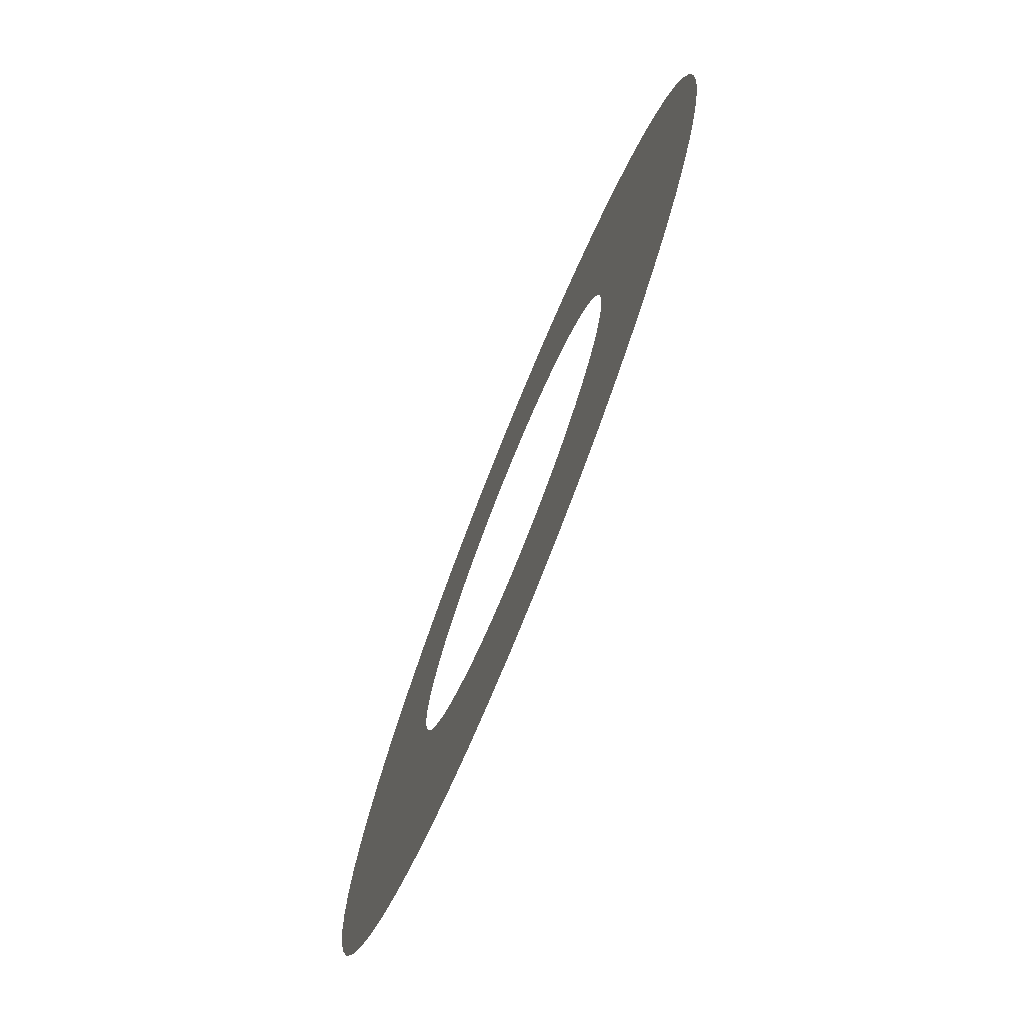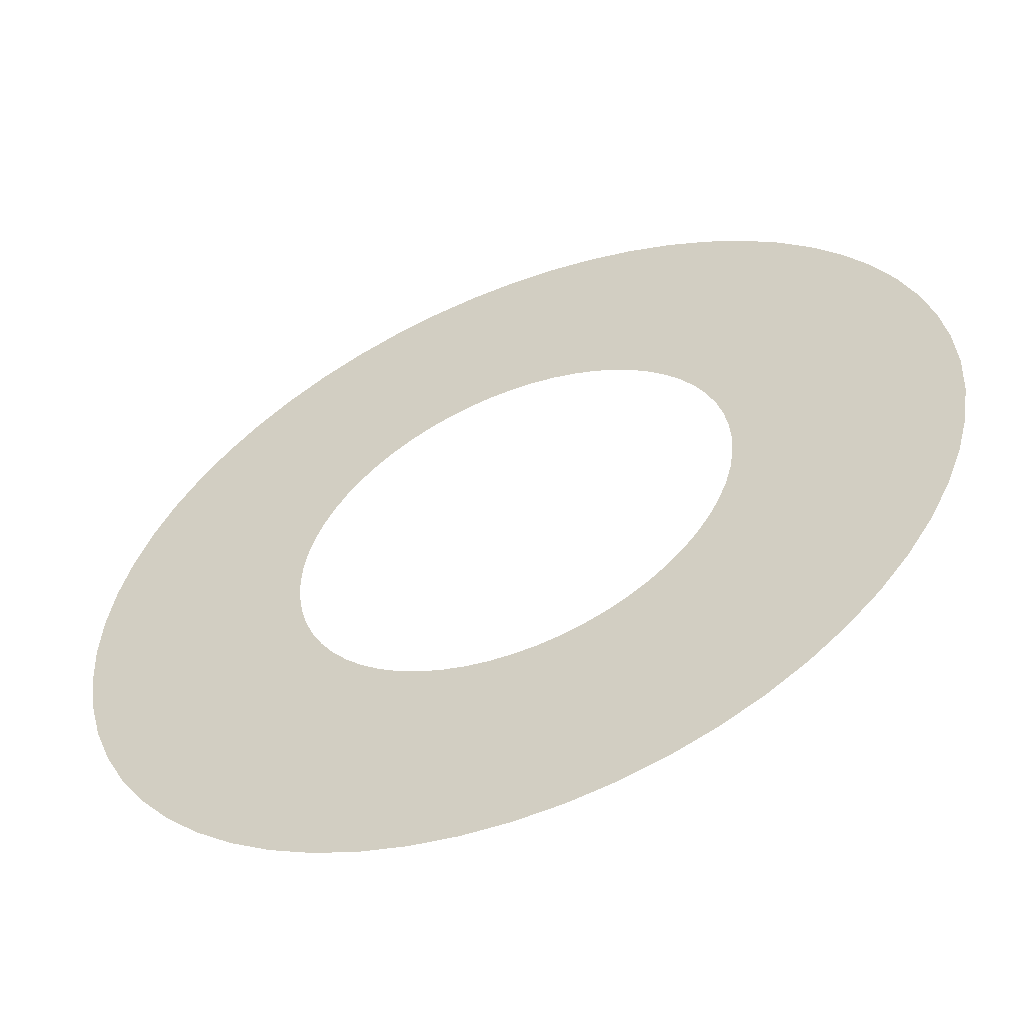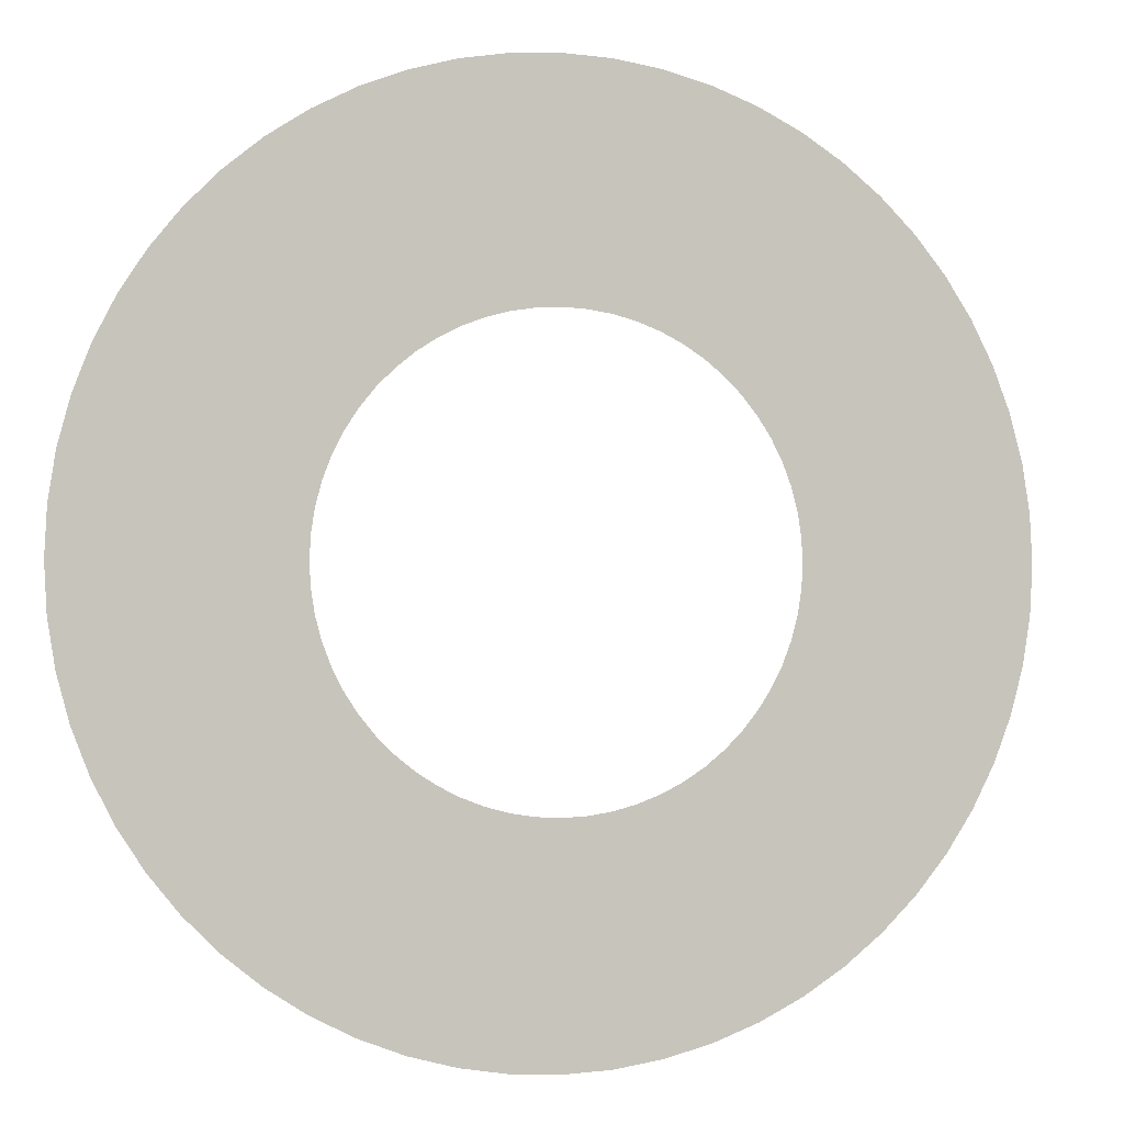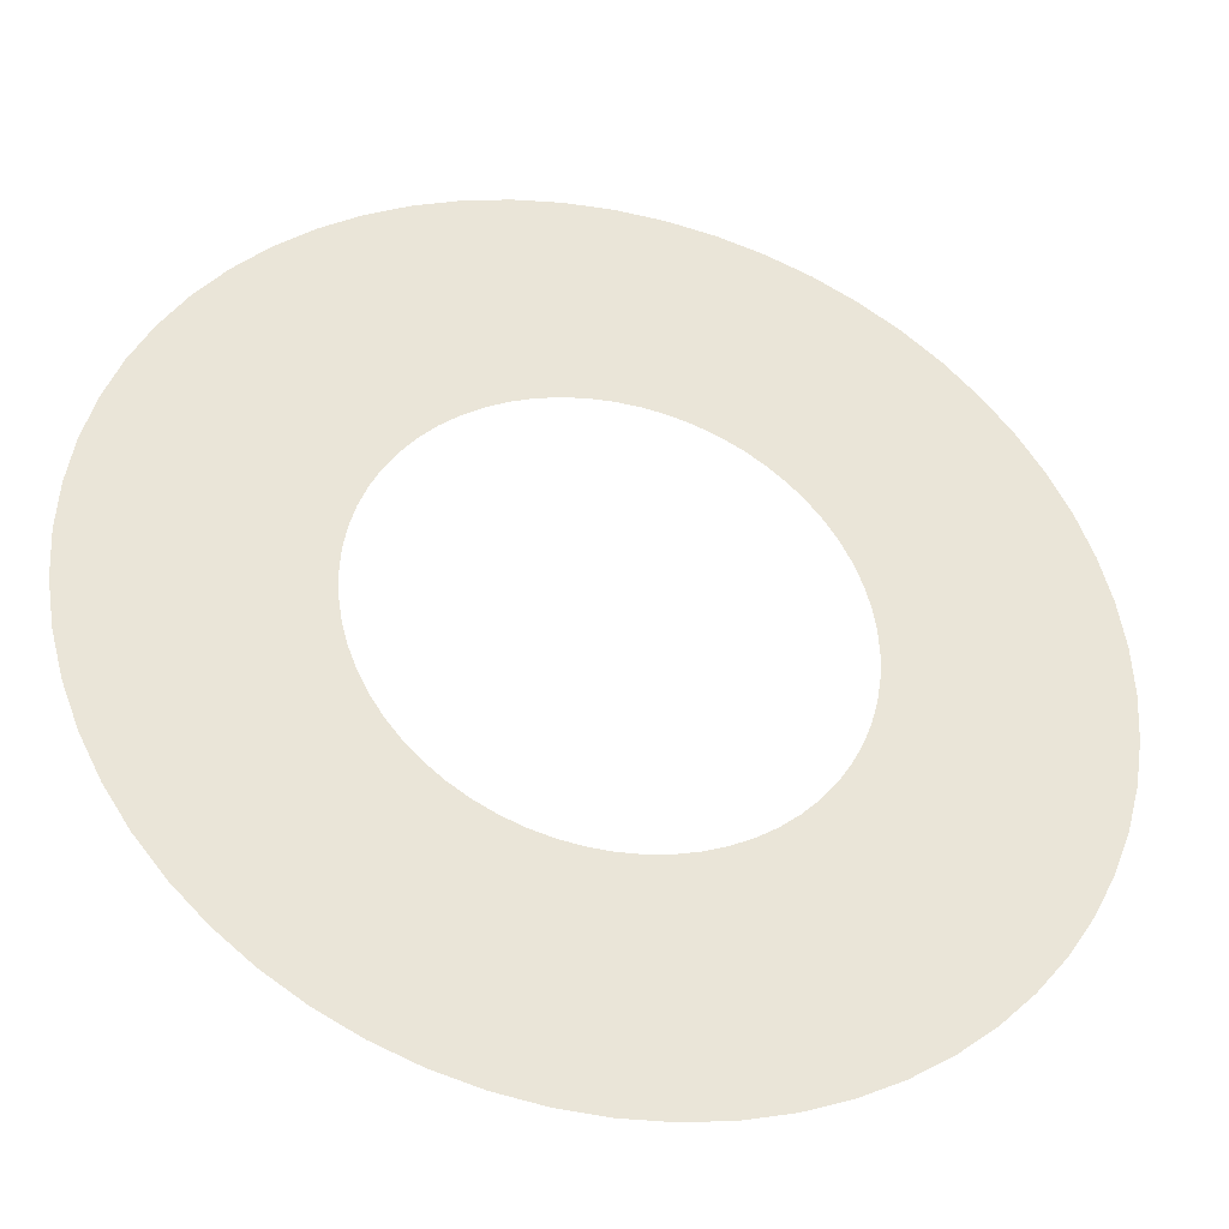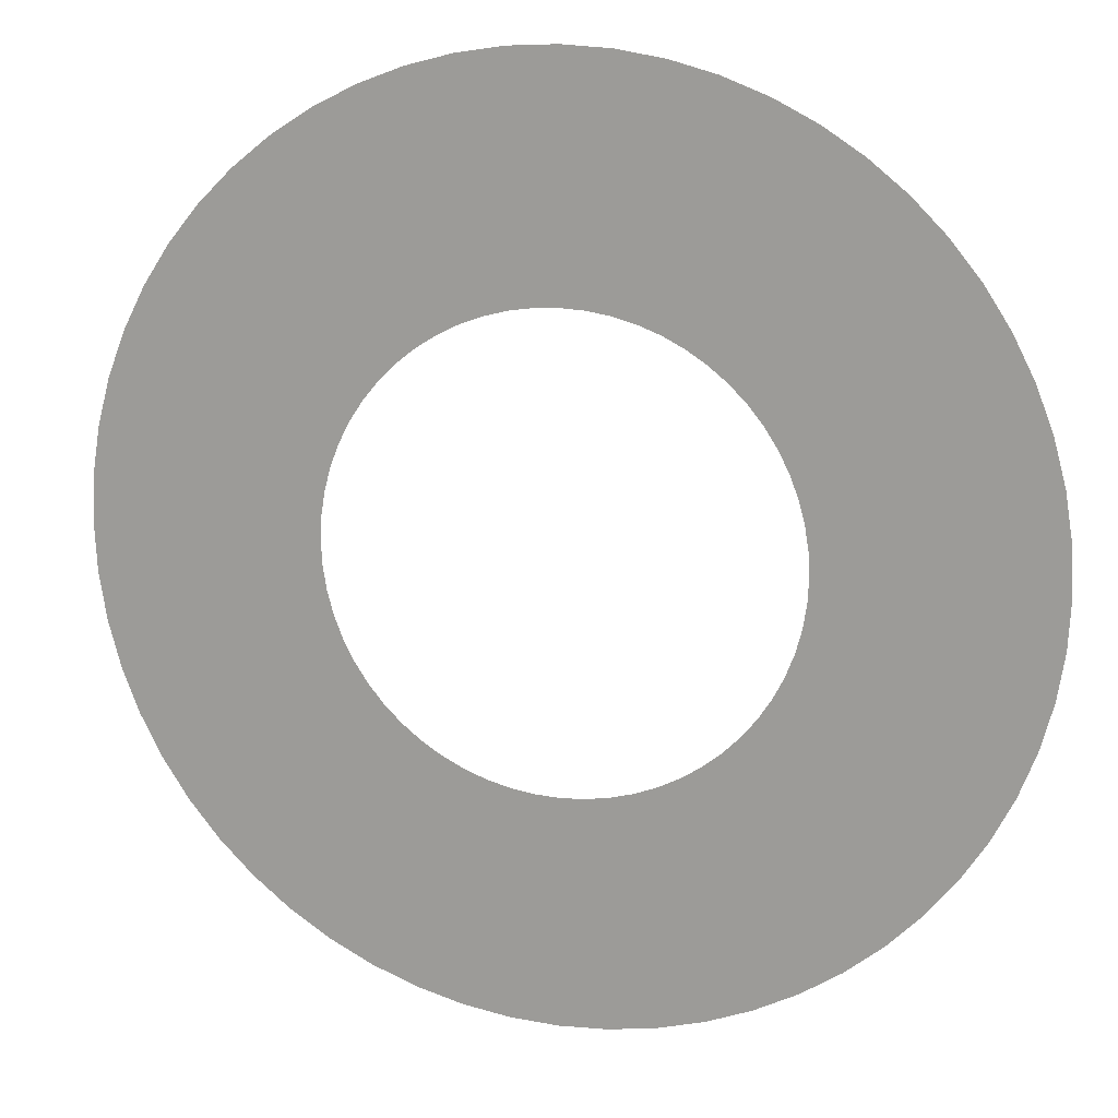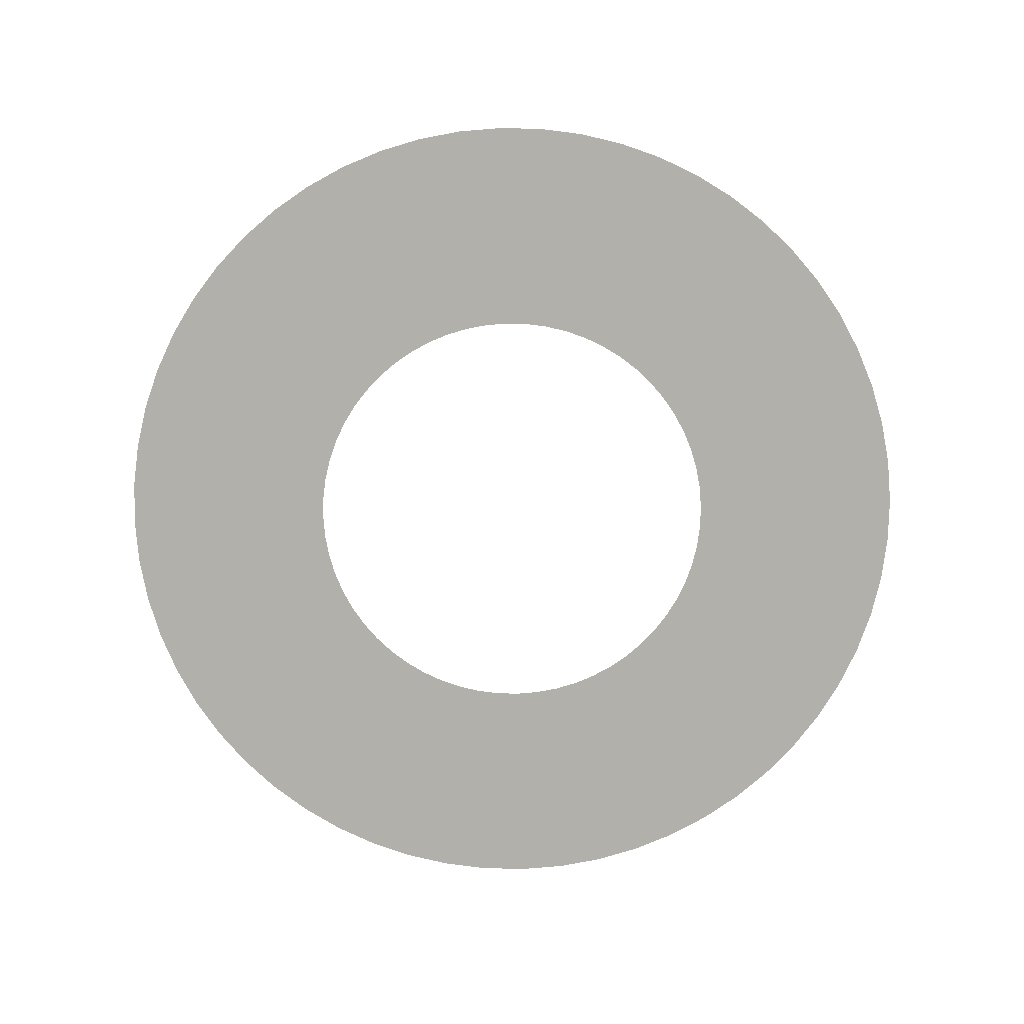
<metadata>
{"format":"obj","ext":"obj","renderer":"f3d","projection":"perspective","resolution":1024,"background":"white","views":[{"elev":-76.1,"azim":-112.0,"up":"+Z"},{"elev":-55.6,"azim":-157.8,"up":"+Z"},{"elev":-1.1,"azim":164.7,"up":"+Z"},{"elev":-36.6,"azim":165.7,"up":"+Z"},{"elev":15.6,"azim":16.2,"up":"+Z"},{"elev":-78.5,"azim":79.7,"up":"+Y"}]}
</metadata>
<code>
g default
v 0.6762 0 -0
v 0.6725 0 -0.07069
v 0.6615 0 -0.1406
v 0.6431 0 -0.209
v 0.6178 0 -0.2751
v 0.5856 0 -0.3381
v 0.5471 0 -0.3975
v 0.5025 0 -0.4525
v 0.4525 0 -0.5025
v 0.3975 0 -0.5471
v 0.3381 0 -0.5856
v 0.2751 0 -0.6178
v 0.209 0 -0.6431
v 0.1406 0 -0.6615
v 0.07069 0 -0.6725
v 0 0 -0.6762
v -0.07069 0 -0.6725
v -0.1406 0 -0.6615
v -0.209 0 -0.6431
v -0.2751 0 -0.6178
v -0.3381 0 -0.5856
v -0.3975 0 -0.5471
v -0.4525 0 -0.5025
v -0.5025 0 -0.4525
v -0.5471 0 -0.3975
v -0.5856 0 -0.3381
v -0.6178 0 -0.2751
v -0.6431 0 -0.209
v -0.6615 0 -0.1406
v -0.6725 0 -0.07069
v -0.6762 0 -0
v -0.6725 0 0.07069
v -0.6615 0 0.1406
v -0.6431 0 0.209
v -0.6178 0 0.2751
v -0.5856 0 0.3381
v -0.5471 0 0.3975
v -0.5025 0 0.4525
v -0.4525 0 0.5025
v -0.3975 0 0.5471
v -0.3381 0 0.5856
v -0.2751 0 0.6178
v -0.209 0 0.6431
v -0.1406 0 0.6615
v -0.07069 0 0.6725
v -0 0 0.6762
v 0.07069 0 0.6725
v 0.1406 0 0.6615
v 0.209 0 0.6431
v 0.2751 0 0.6178
v 0.3381 0 0.5856
v 0.3975 0 0.5471
v 0.4525 0 0.5025
v 0.5025 0 0.4525
v 0.5471 0 0.3975
v 0.5856 0 0.3381
v 0.6178 0 0.2751
v 0.6431 0 0.209
v 0.6615 0 0.1406
v 0.6725 0 0.07069
v 1.352 0 -0
v 1.345 0 -0.1414
v 1.323 0 -0.2812
v 1.286 0 -0.4179
v 1.236 0 -0.5501
v 1.171 0 -0.6762
v 1.094 0 -0.795
v 1.005 0 -0.905
v 0.905 0 -1.005
v 0.795 0 -1.094
v 0.6762 0 -1.171
v 0.5501 0 -1.236
v 0.4179 0 -1.286
v 0.2812 0 -1.323
v 0.1414 0 -1.345
v 0 0 -1.352
v -0.1414 0 -1.345
v -0.2812 0 -1.323
v -0.4179 0 -1.286
v -0.5501 0 -1.236
v -0.6762 0 -1.171
v -0.795 0 -1.094
v -0.905 0 -1.005
v -1.005 0 -0.905
v -1.094 0 -0.795
v -1.171 0 -0.6762
v -1.236 0 -0.5501
v -1.286 0 -0.4179
v -1.323 0 -0.2812
v -1.345 0 -0.1414
v -1.352 0 -0
v -1.345 0 0.1414
v -1.323 0 0.2812
v -1.286 0 0.4179
v -1.236 0 0.5501
v -1.171 0 0.6762
v -1.094 0 0.795
v -1.005 0 0.905
v -0.905 0 1.005
v -0.795 0 1.094
v -0.6762 0 1.171
v -0.5501 0 1.236
v -0.4179 0 1.286
v -0.2812 0 1.323
v -0.1414 0 1.345
v -0 0 1.352
v 0.1414 0 1.345
v 0.2812 0 1.323
v 0.4179 0 1.286
v 0.5501 0 1.236
v 0.6762 0 1.171
v 0.795 0 1.094
v 0.905 0 1.005
v 1.005 0 0.905
v 1.094 0 0.795
v 1.171 0 0.6762
v 1.236 0 0.5501
v 1.286 0 0.4179
v 1.323 0 0.2812
v 1.345 0 0.1414
g pPipe1
f 2 1 61 62
f 3 2 62 63
f 4 3 63 64
f 5 4 64 65
f 6 5 65 66
f 7 6 66 67
f 8 7 67 68
f 9 8 68 69
f 10 9 69 70
f 11 10 70 71
f 12 11 71 72
f 13 12 72 73
f 14 13 73 74
f 15 14 74 75
f 16 15 75 76
f 17 16 76 77
f 18 17 77 78
f 19 18 78 79
f 20 19 79 80
f 21 20 80 81
f 22 21 81 82
f 23 22 82 83
f 24 23 83 84
f 25 24 84 85
f 26 25 85 86
f 27 26 86 87
f 28 27 87 88
f 29 28 88 89
f 30 29 89 90
f 31 30 90 91
f 32 31 91 92
f 33 32 92 93
f 34 33 93 94
f 35 34 94 95
f 36 35 95 96
f 37 36 96 97
f 38 37 97 98
f 39 38 98 99
f 40 39 99 100
f 41 40 100 101
f 42 41 101 102
f 43 42 102 103
f 44 43 103 104
f 45 44 104 105
f 46 45 105 106
f 47 46 106 107
f 48 47 107 108
f 49 48 108 109
f 50 49 109 110
f 51 50 110 111
f 52 51 111 112
f 53 52 112 113
f 54 53 113 114
f 55 54 114 115
f 56 55 115 116
f 57 56 116 117
f 58 57 117 118
f 59 58 118 119
f 60 59 119 120
f 1 60 120 61

</code>
